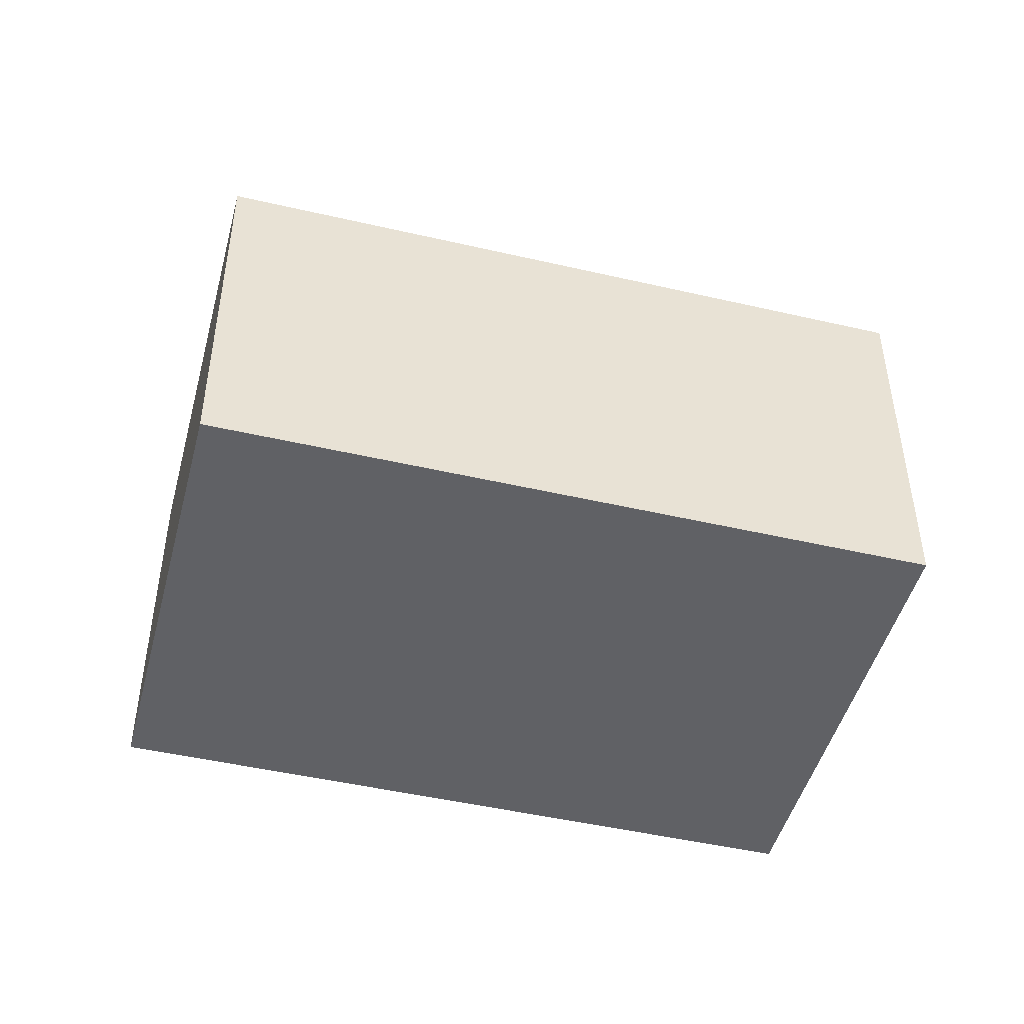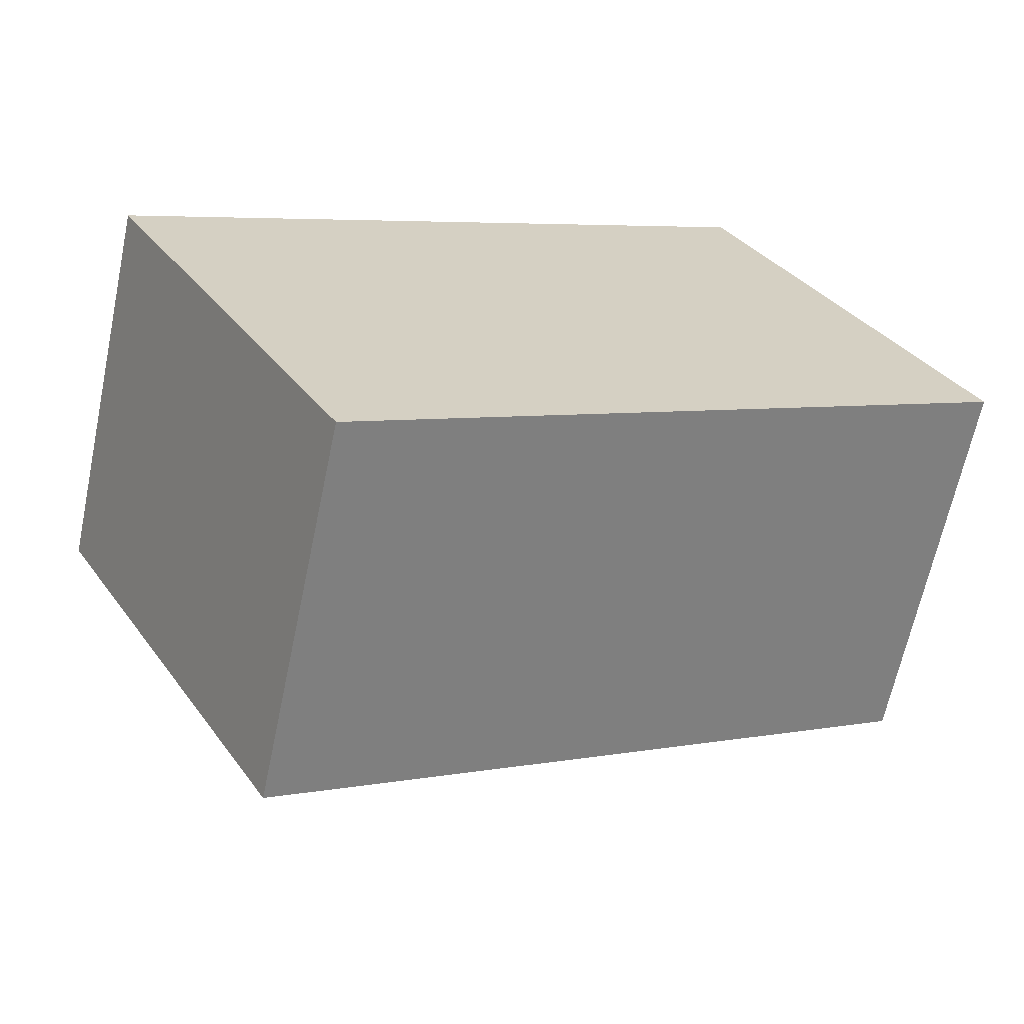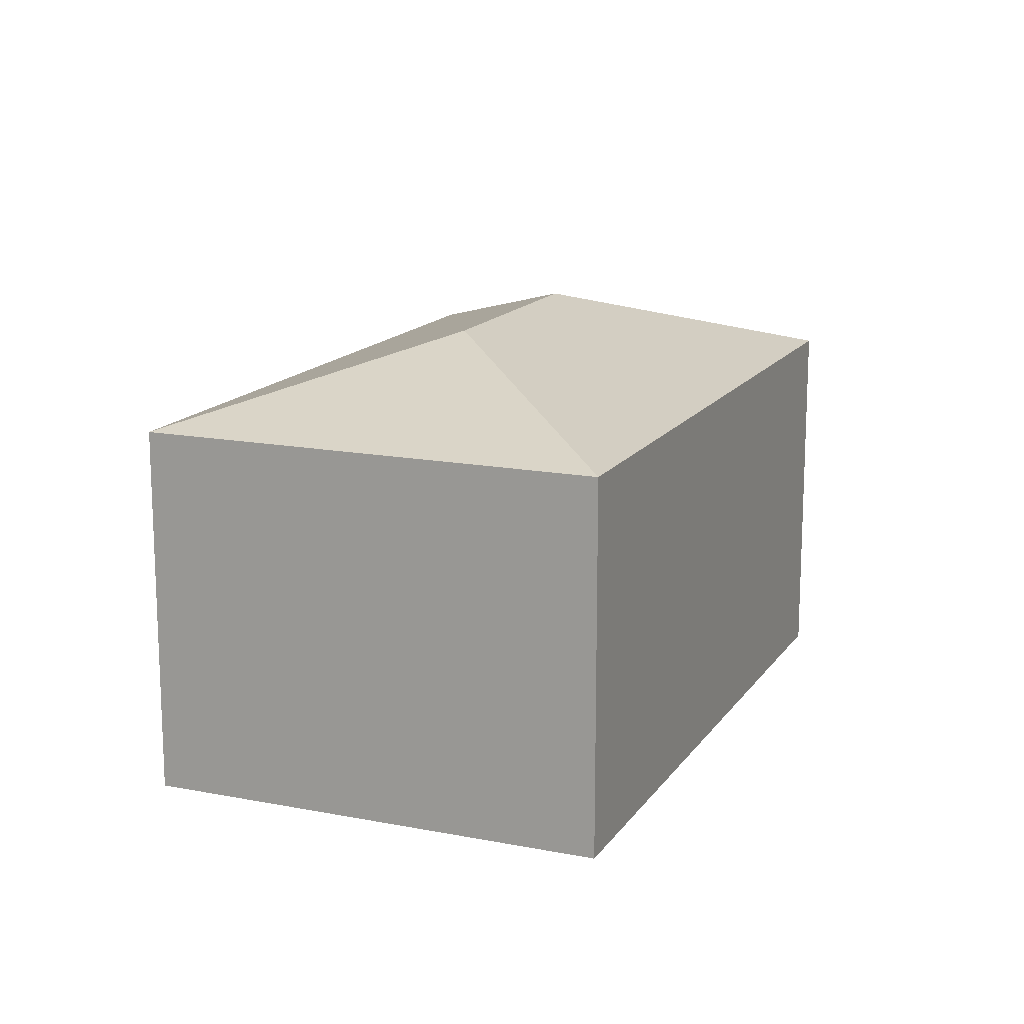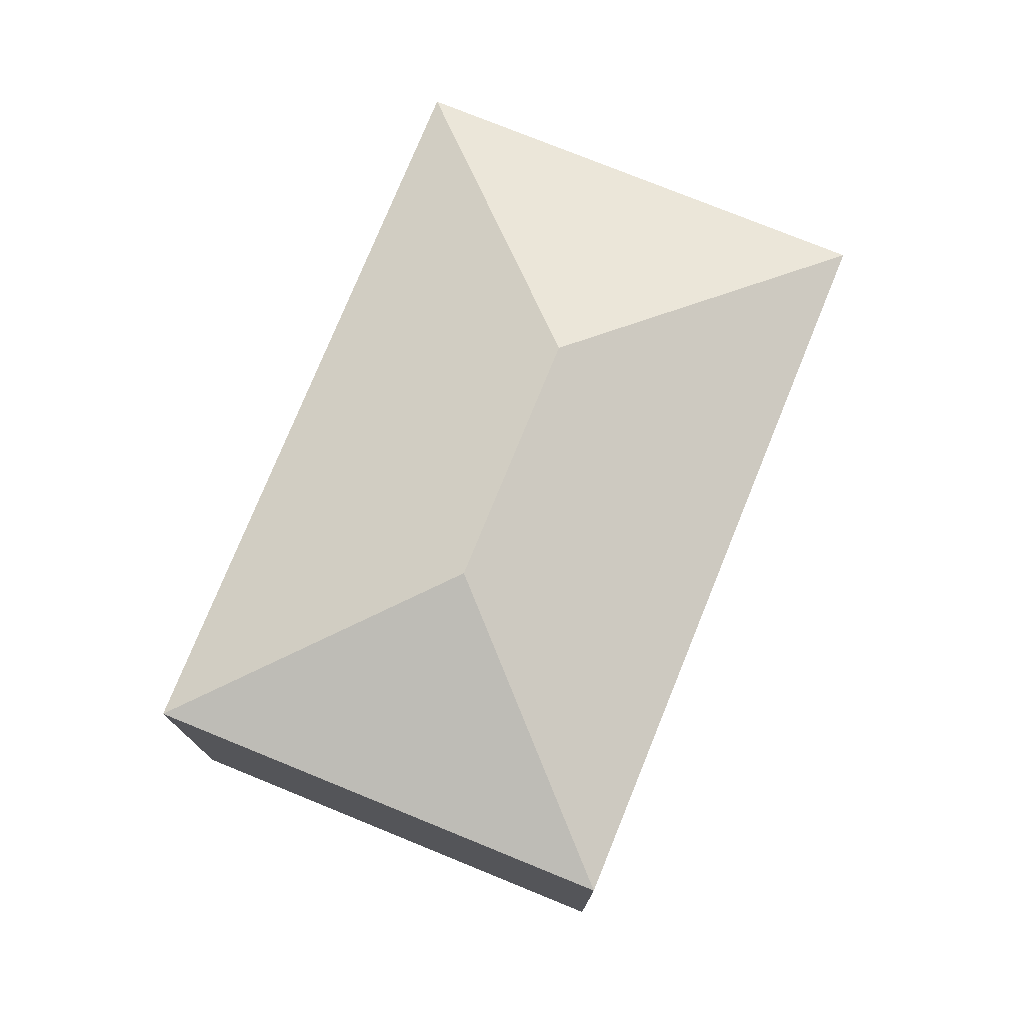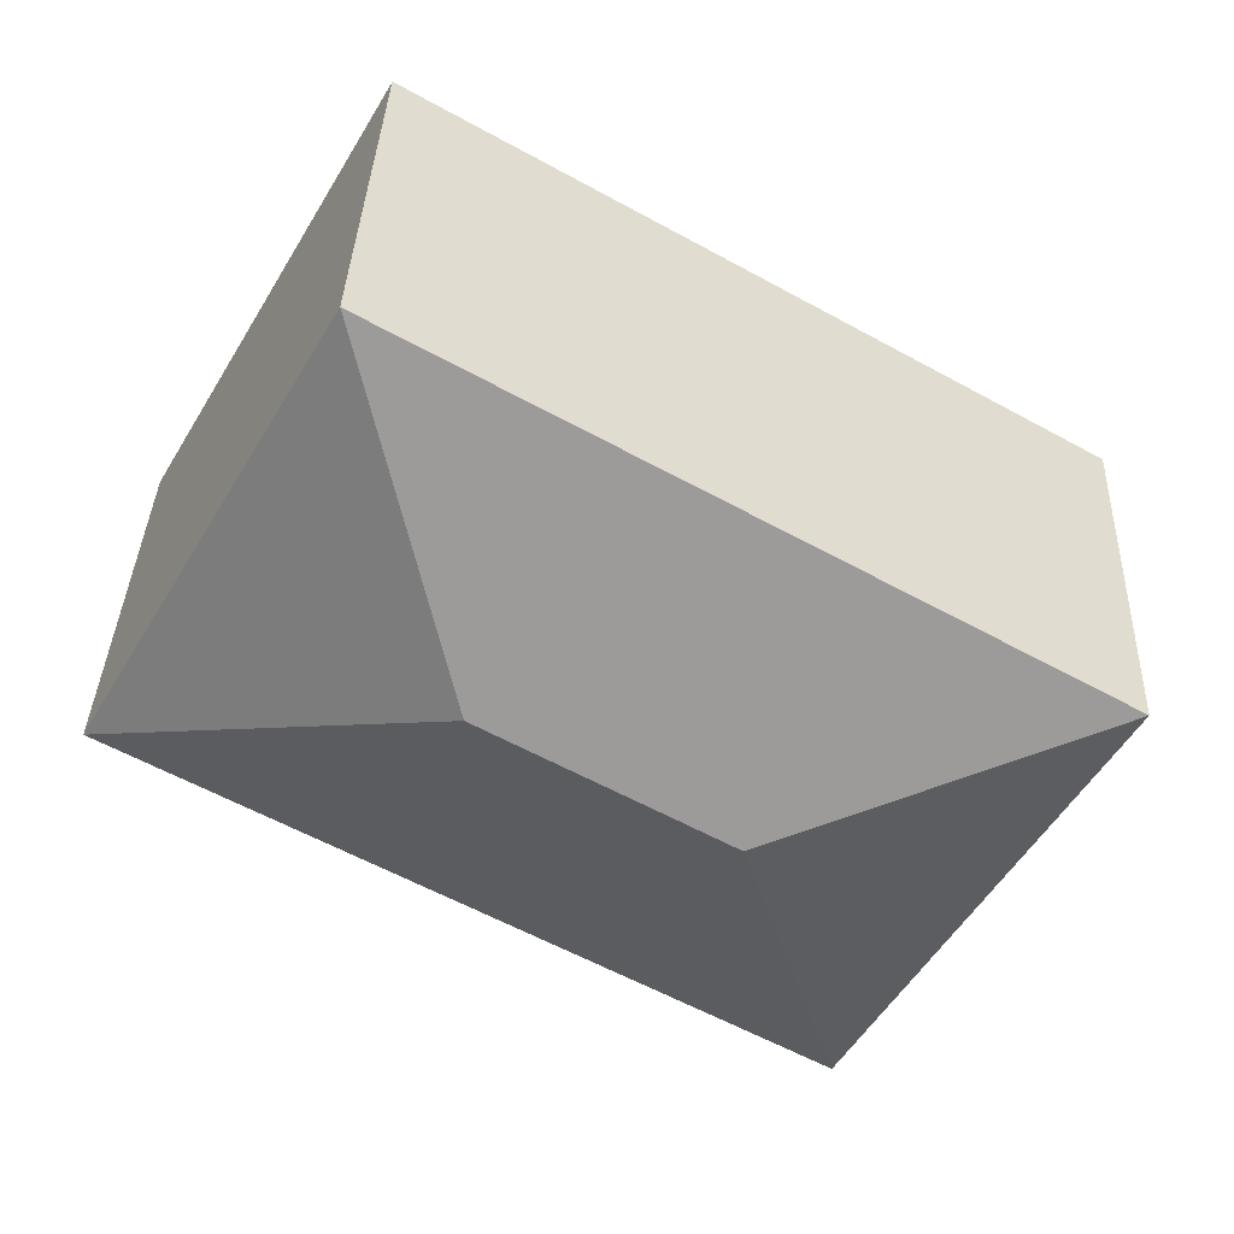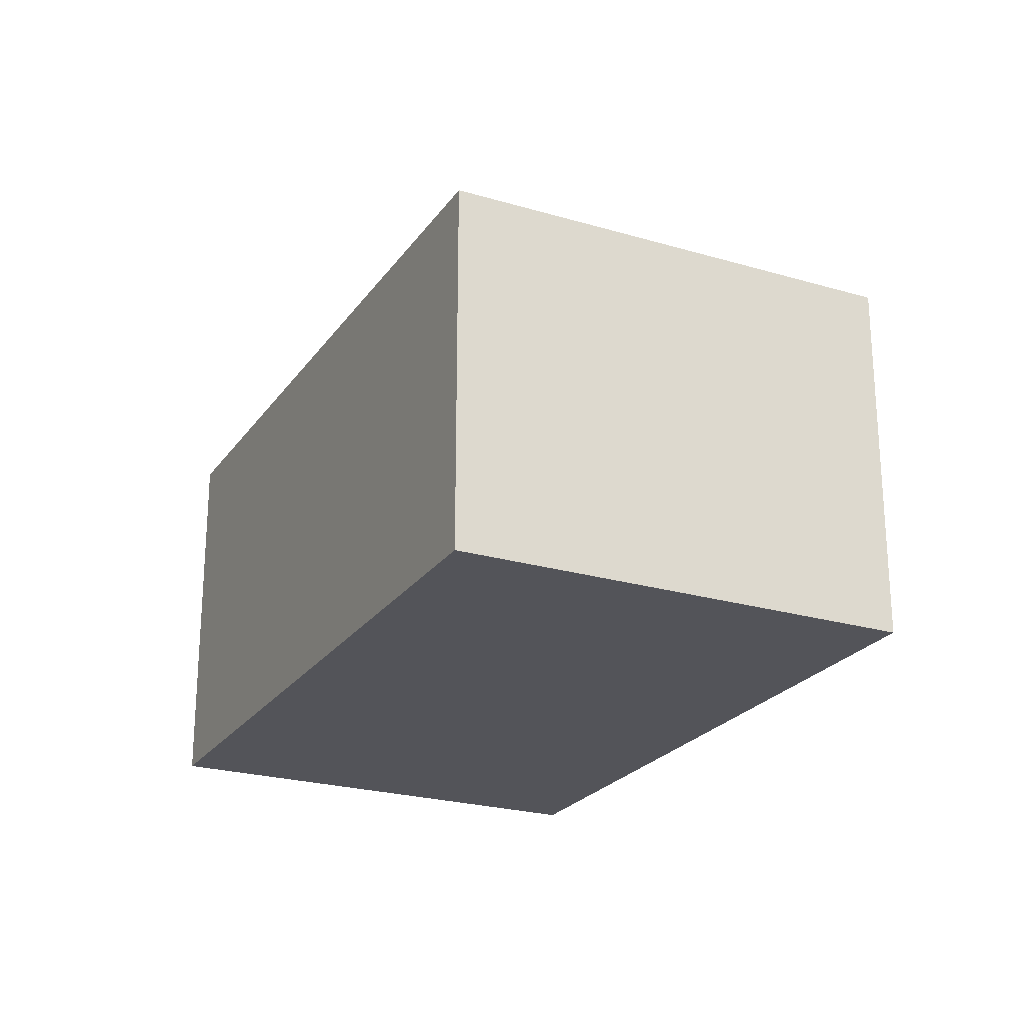
<metadata>
{"format":"obj","ext":"obj","renderer":"f3d","projection":"perspective","resolution":1024,"background":"white","views":[{"elev":-47.3,"azim":-44.6,"up":"+Y"},{"elev":-65.1,"azim":-11.9,"up":"+Z"},{"elev":15.1,"azim":-97.3,"up":"+Y"},{"elev":76.3,"azim":-97.8,"up":"+Y"},{"elev":36.5,"azim":-177.8,"up":"+Z"},{"elev":-23.7,"azim":33.8,"up":"+Y"}]}
</metadata>
<code>
v  2.298 3.219 -0.619
v  6.168 2.662 -0.332
v  1.679 2.662 -2.916
v  3.87 3.219 0.287
v  4.489 2.662 2.584
v  0 2.662 1.63e-16
v  0 0 0
v  4.489 -1.582e-16 2.584
v  6.168 2.033e-17 -0.332
v  1.679 1.786e-16 -2.916
g defaultobject
f 1 2 3
f 2 1 4
f 4 5 2
f 1 3 6
f 4 6 5
f 6 4 1
f 7 5 6
f 5 7 8
f 8 2 5
f 2 8 9
f 9 3 2
f 3 9 10
f 10 6 3
f 6 10 7
f 10 8 7
f 8 10 9

</code>
